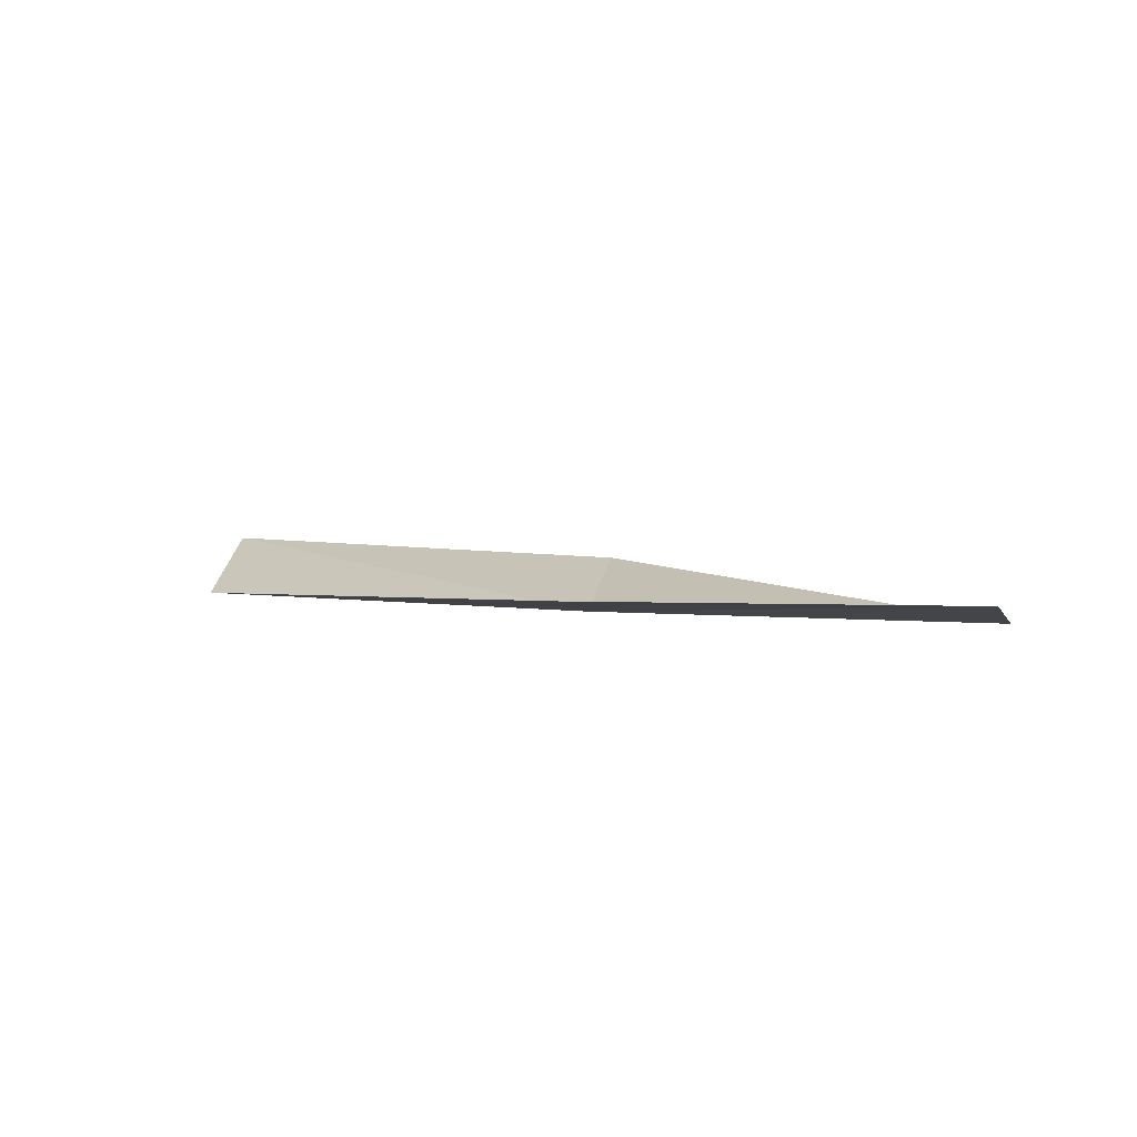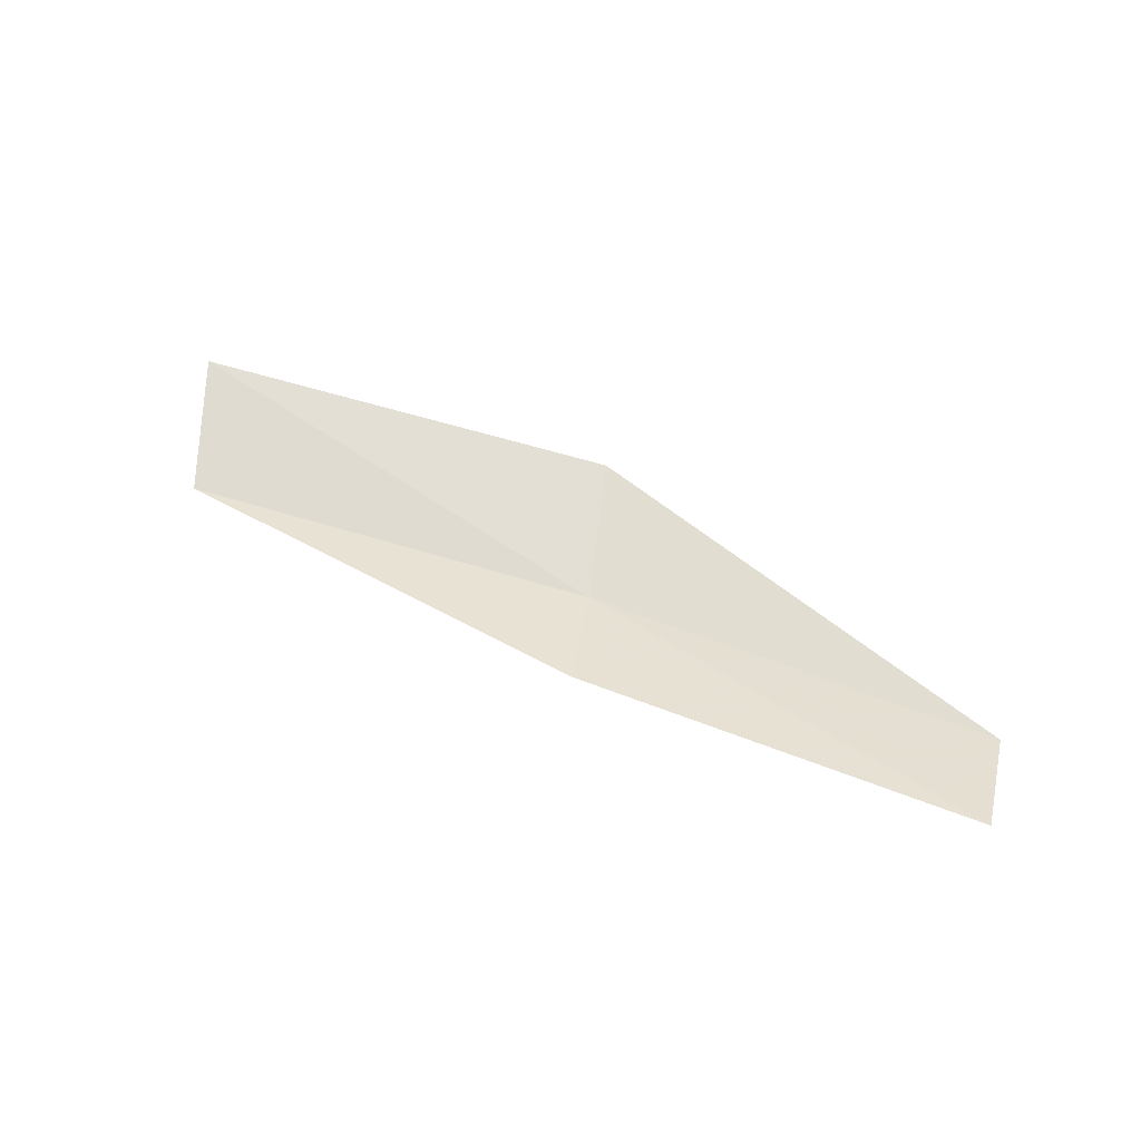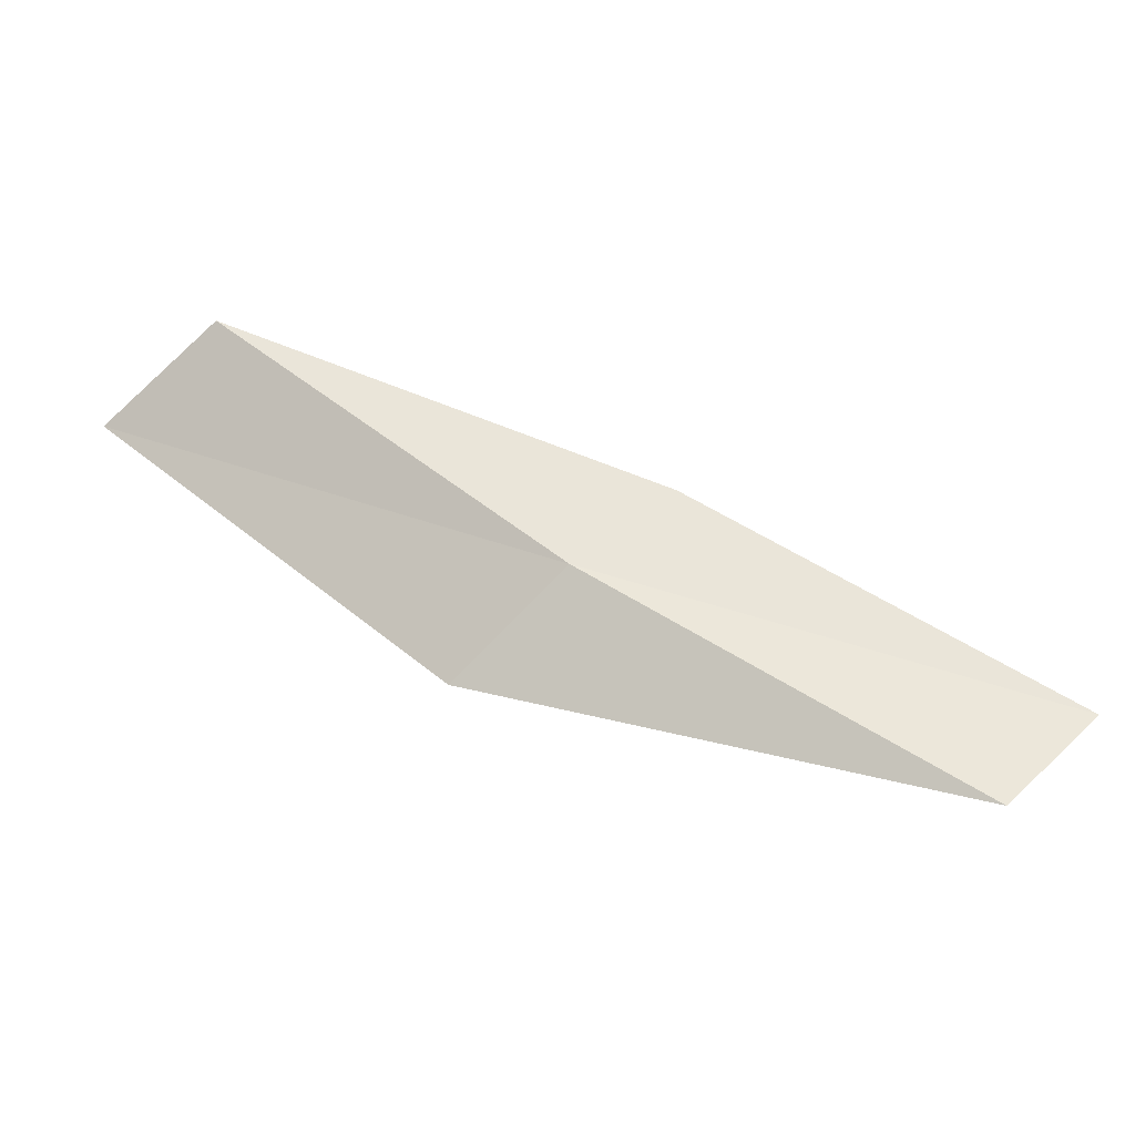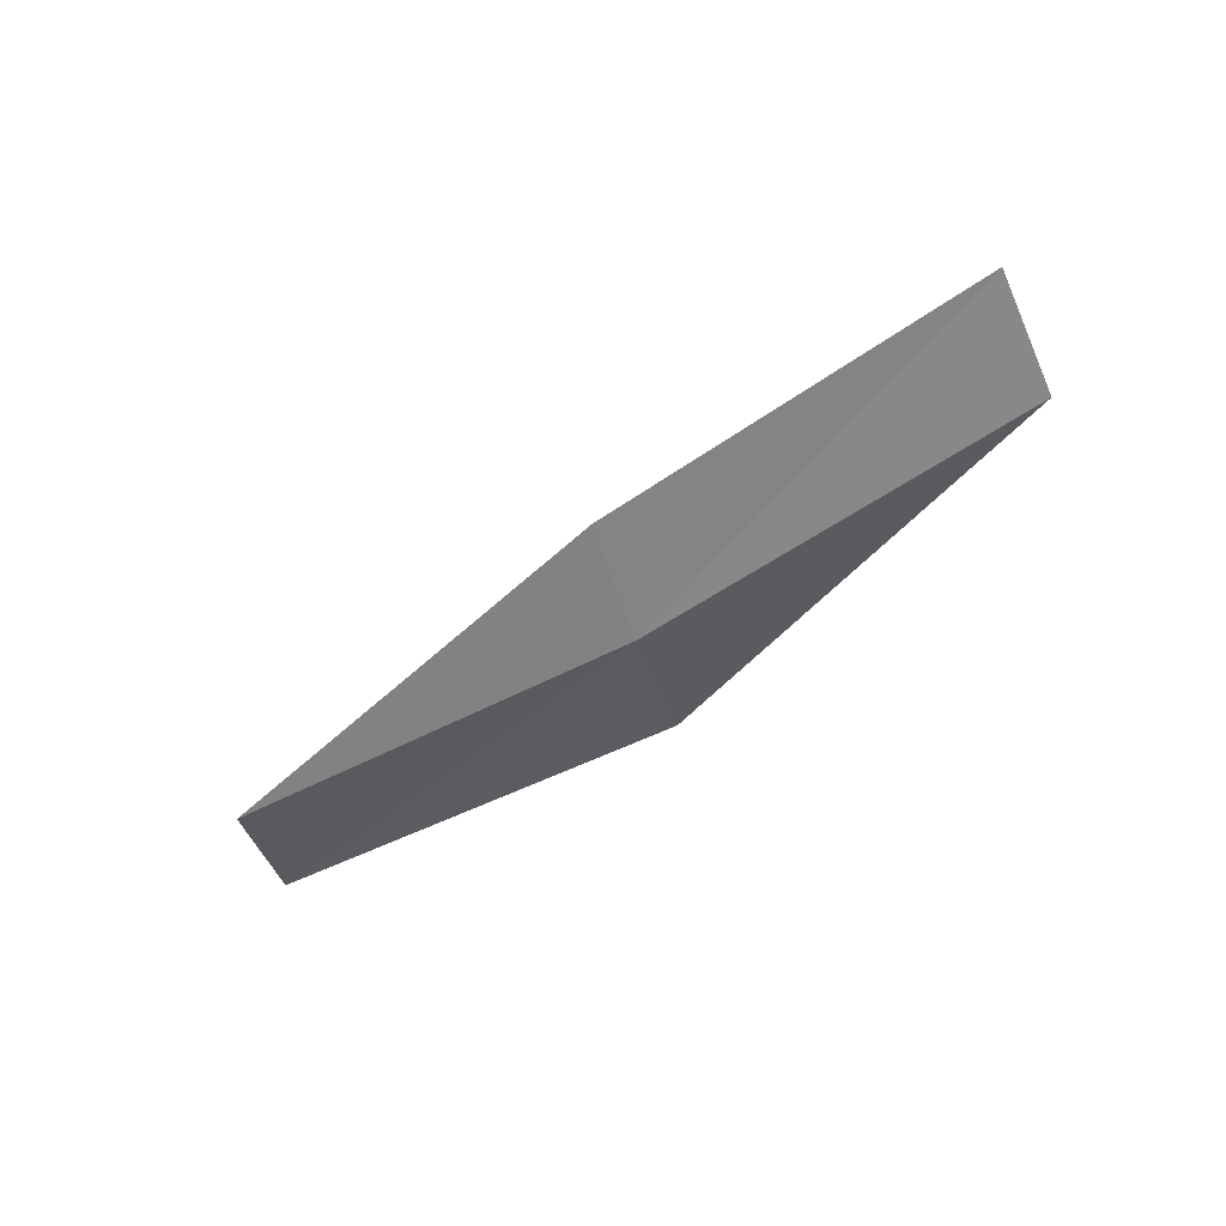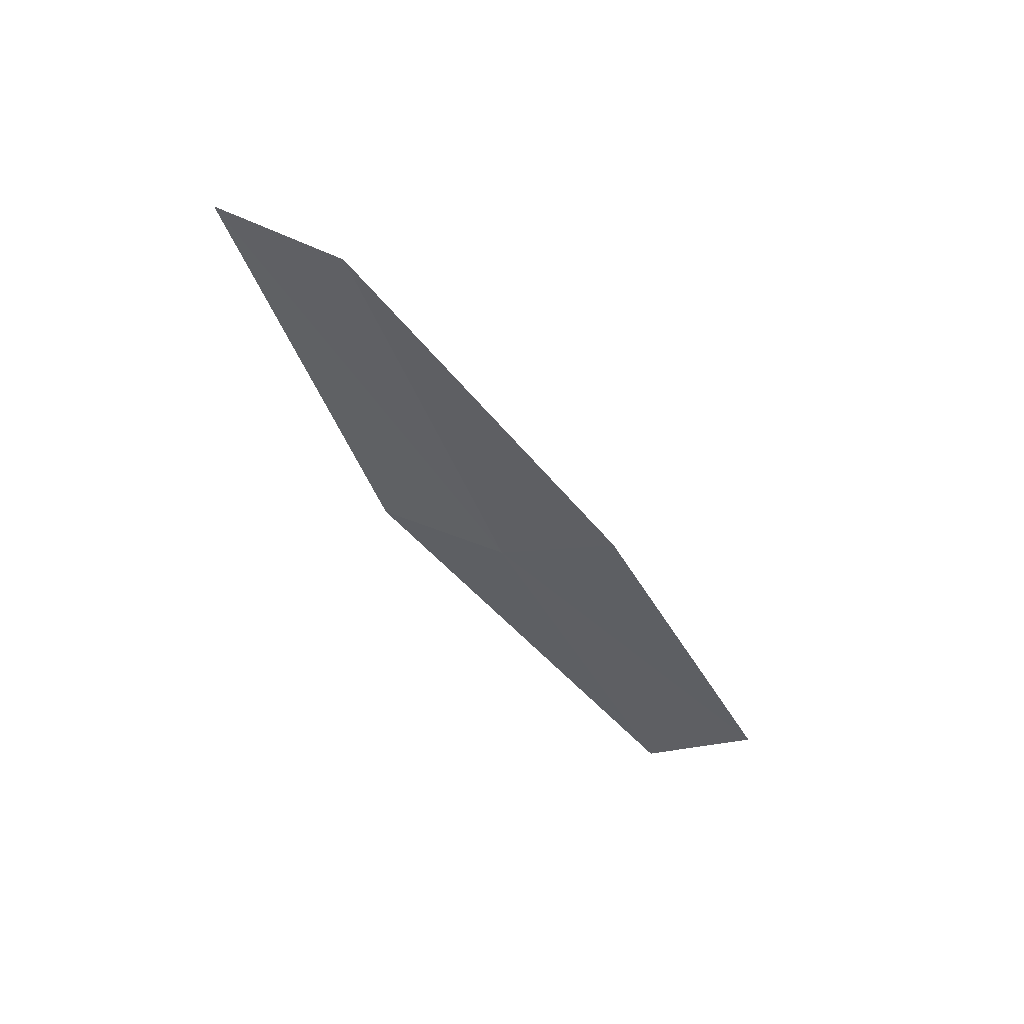
<metadata>
{"format":"obj","ext":"obj","renderer":"f3d","projection":"perspective","resolution":1024,"background":"white","views":[{"elev":-7.5,"azim":-117.8,"up":"+Z"},{"elev":36.3,"azim":-121.2,"up":"+Z"},{"elev":-31.1,"azim":177.0,"up":"+Y"},{"elev":-64.3,"azim":-110.9,"up":"+Z"},{"elev":-37.1,"azim":149.7,"up":"+Z"}]}
</metadata>
<code>
v 15.04 -12.17 0.5574
v 13.42 -13.27 0.4046
v 13.02 -12.87 0.4158
v 14.61 -11.81 0.5403
v 15.52 -12.55 0.8882
v 16.58 -10.87 0.7339
v 17.07 -11.2 1.095
f 1 3 2
f 1 4 3
f 1 2 5
f 1 6 4
f 1 5 7
f 1 7 6

</code>
